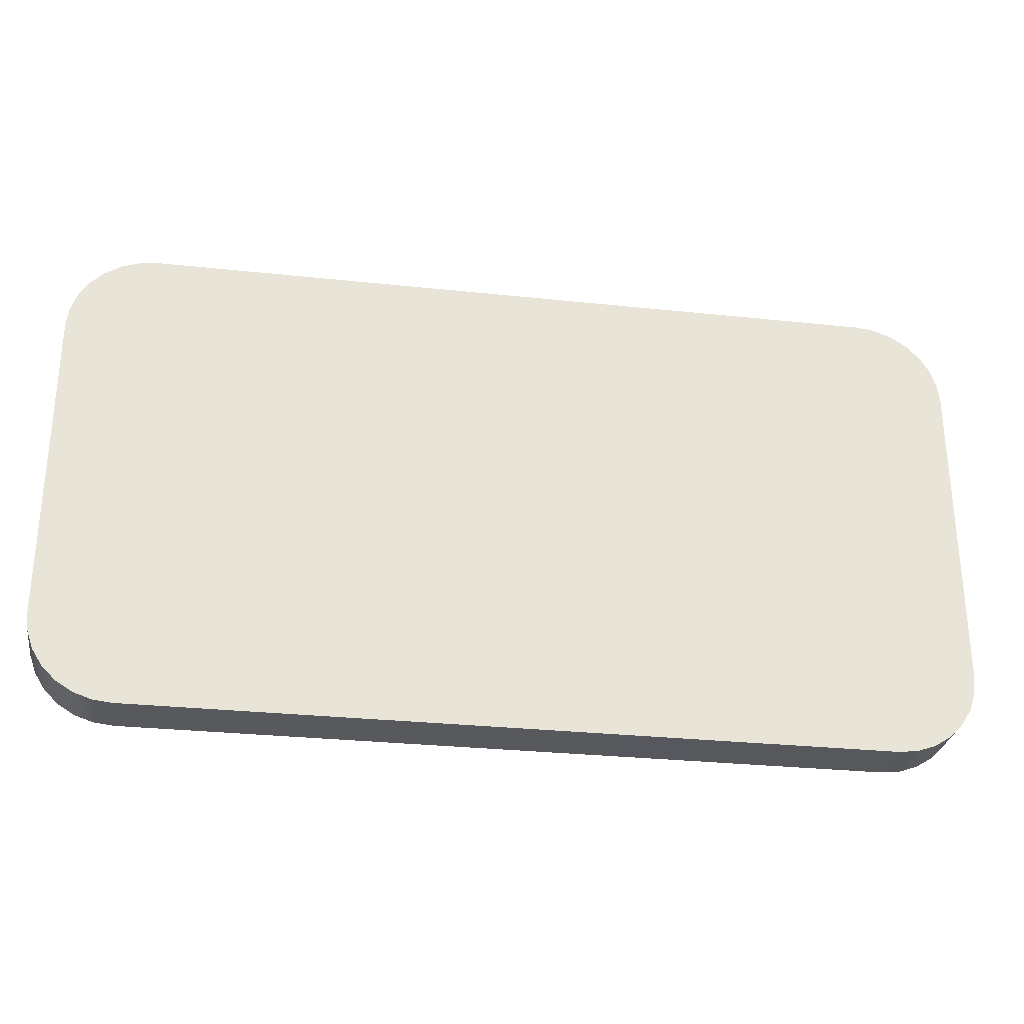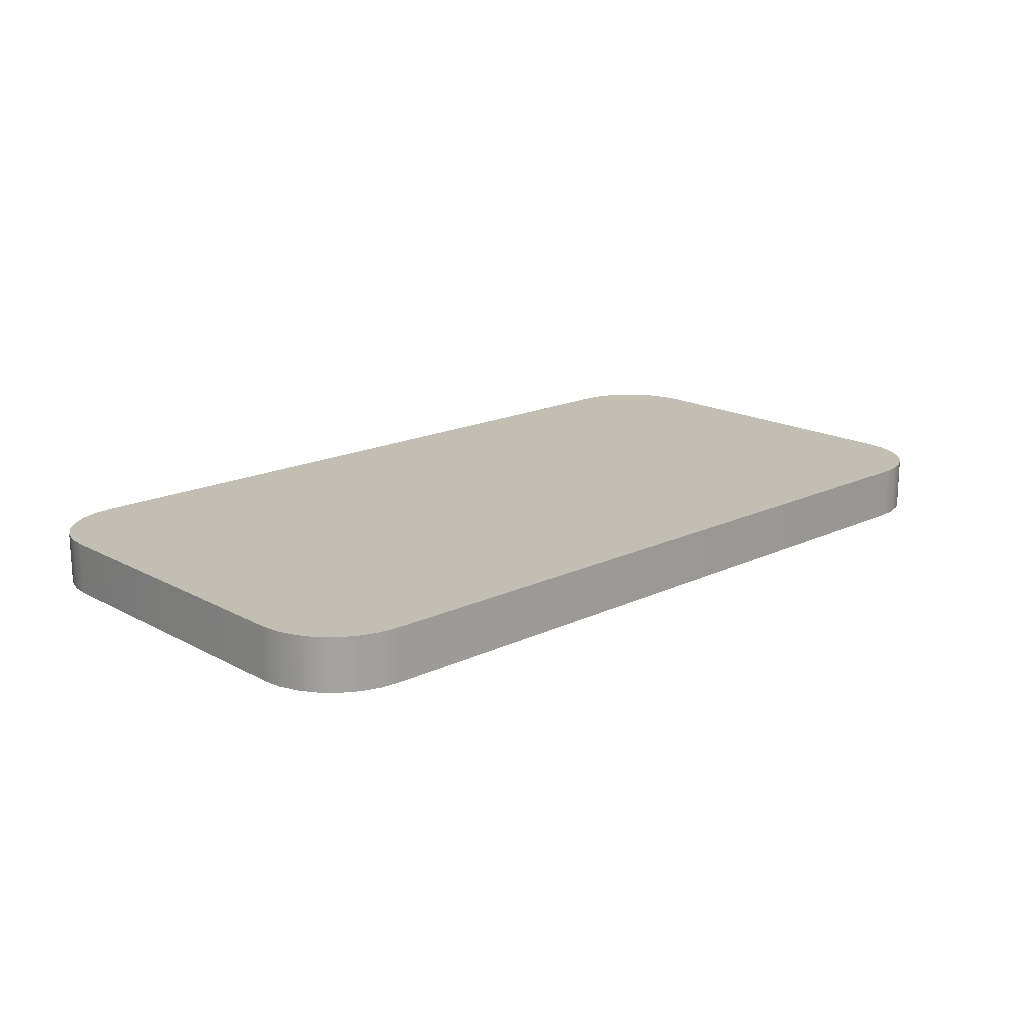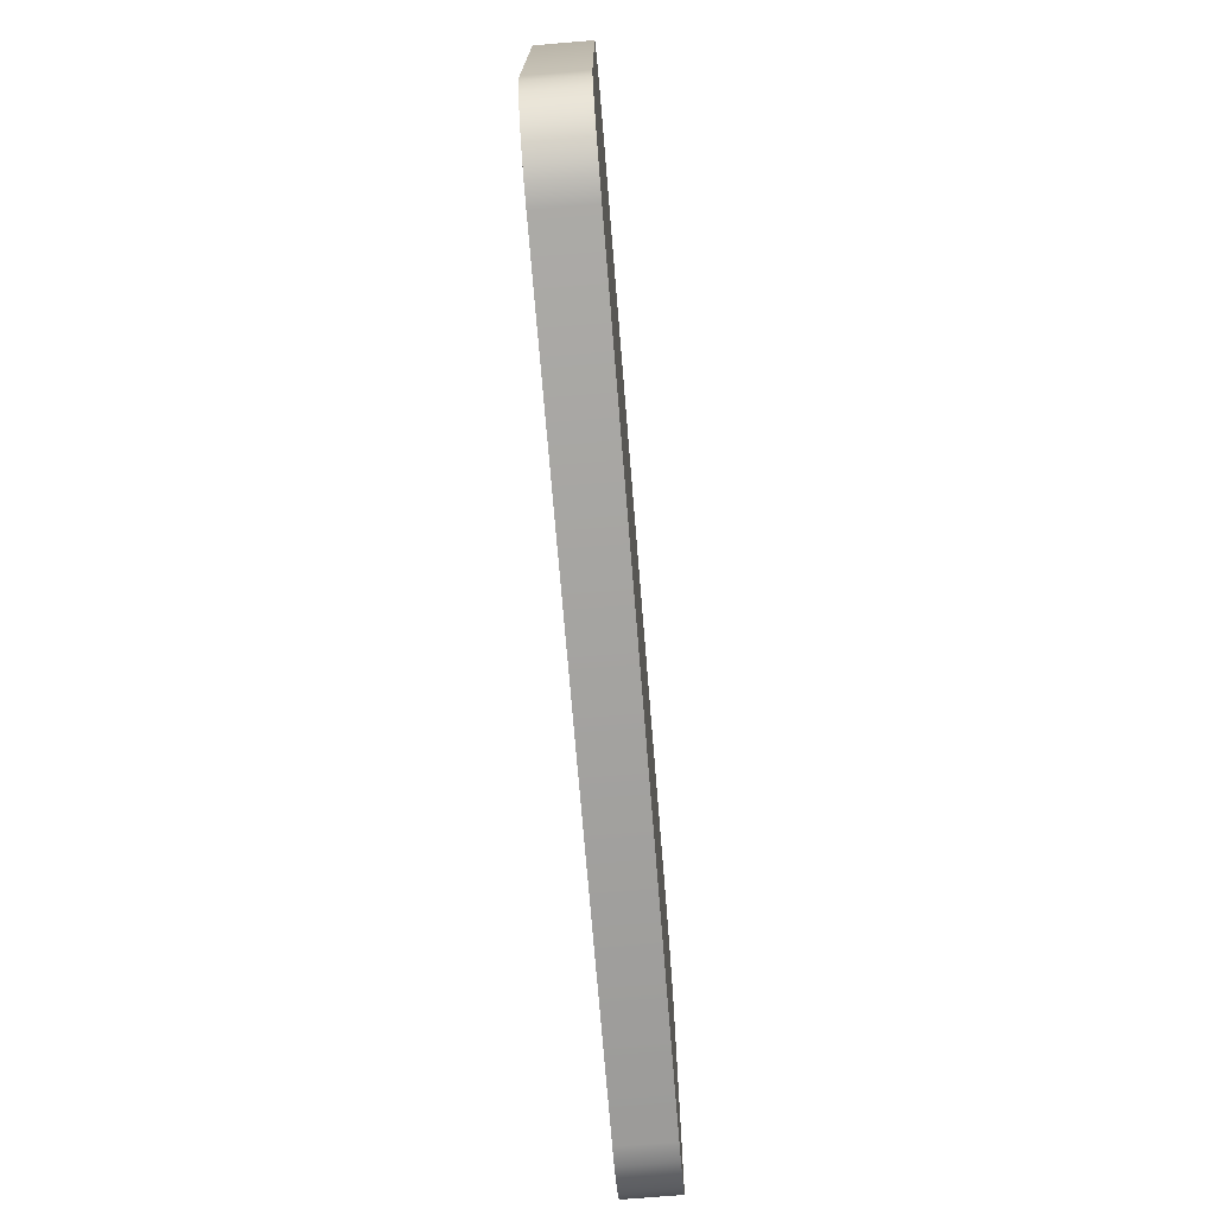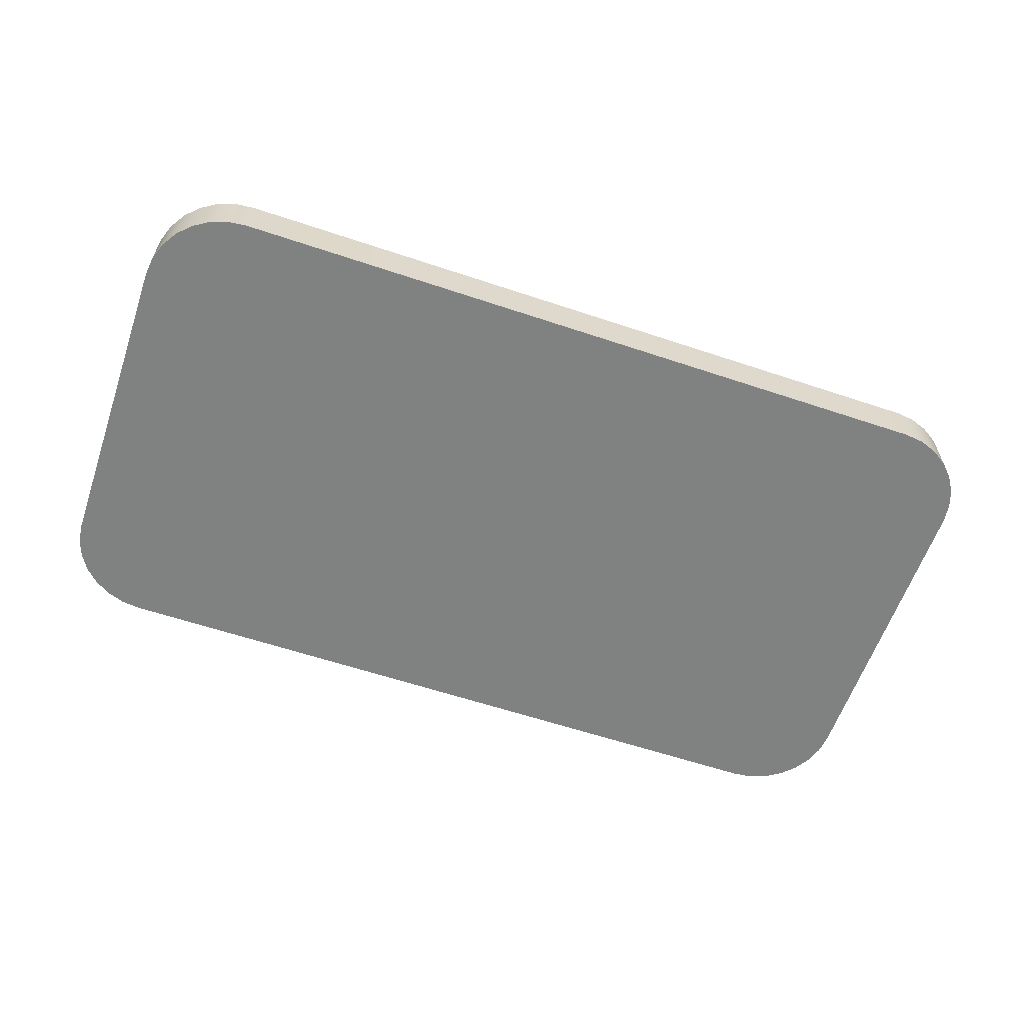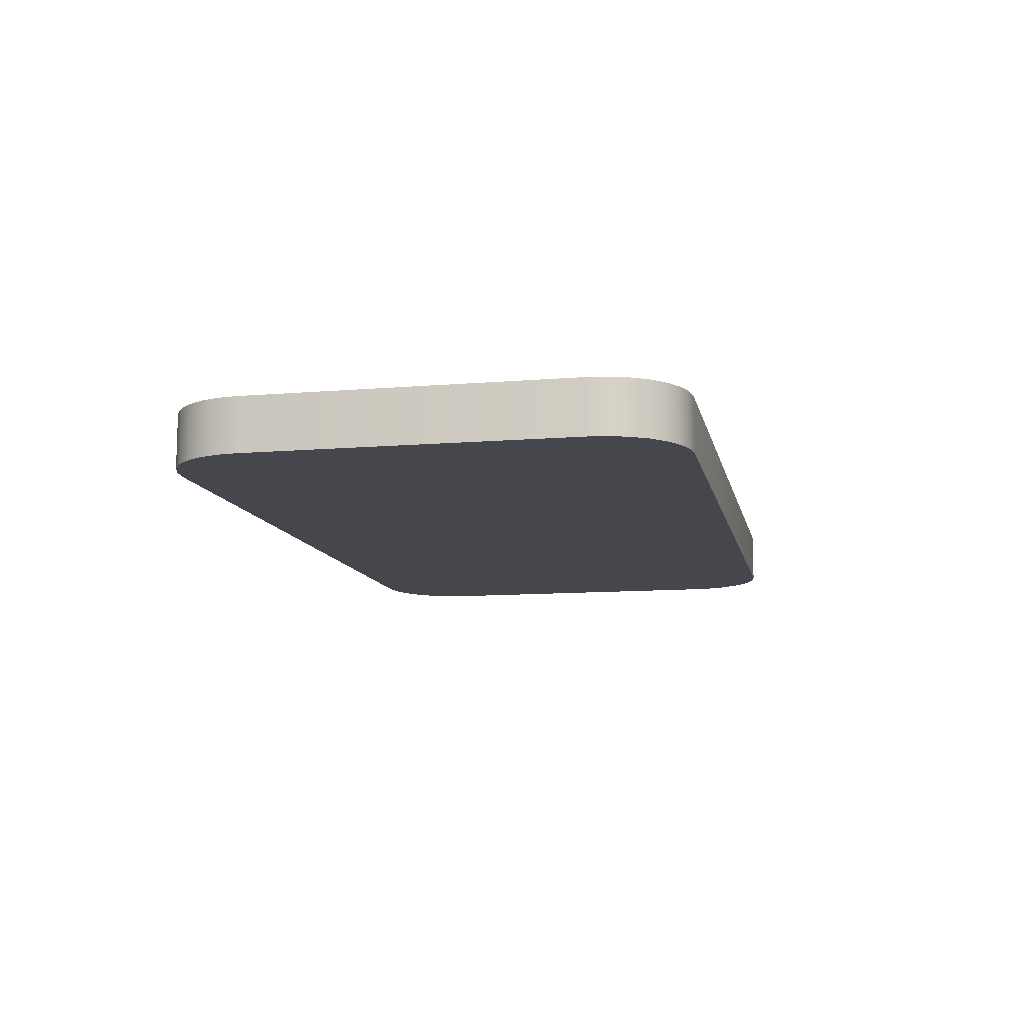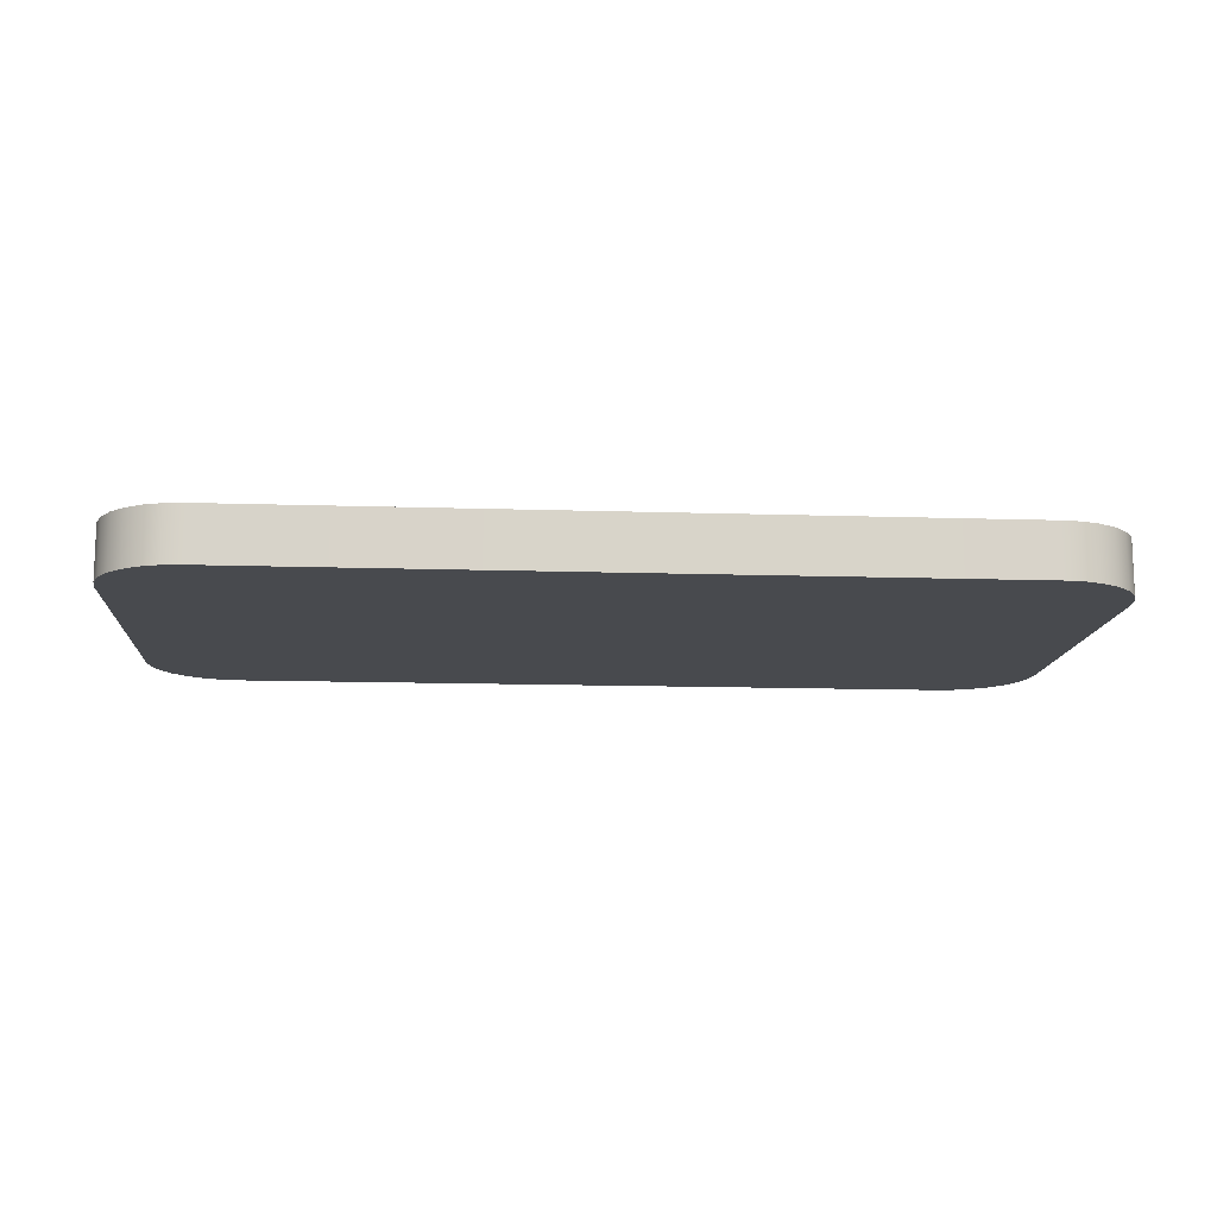
<metadata>
{"format":"obj","ext":"obj","renderer":"f3d","projection":"perspective","resolution":1024,"background":"white","views":[{"elev":-29.2,"azim":-9.0,"up":"+Y"},{"elev":17.4,"azim":136.9,"up":"+Z"},{"elev":-72.8,"azim":94.7,"up":"+Y"},{"elev":-60.3,"azim":-18.9,"up":"+Z"},{"elev":-11.0,"azim":-78.3,"up":"+Z"},{"elev":-13.2,"azim":-4.2,"up":"+Z"}]}
</metadata>
<code>
o wall_0
v -1e-06 -3.226 2.366
v -1e-06 -3.226 1.666
v -1e-06 -0 2.366
v -4.874 -3.226 2.366
v 4.874 -3.226 2.366
v 5.124 -3.198 2.366
v 4.874 -3.226 1.666
v 5.124 -3.198 1.666
v 5.362 -3.115 1.666
v 5.576 -2.98 1.666
v 5.362 -3.115 2.366
v 5.576 -2.98 2.366
v 5.754 -2.802 2.366
v 5.888 -2.589 2.366
v 5.754 -2.802 1.666
v 5.888 -2.589 1.666
v 5.972 -2.351 1.666
v 6 -2.1 1.666
v 5.972 -2.351 2.366
v 6 -2.1 2.366
v 6 -0 2.366
v 6 -0 1.666
v 6 2.1 2.366
v 6 2.1 1.666
v 5.972 2.351 2.366
v 5.972 2.351 1.666
v 5.888 2.589 2.366
v 5.888 2.589 1.666
v 5.754 2.802 2.366
v 5.754 2.802 1.666
v 5.576 2.98 2.366
v 5.576 2.98 1.666
v 5.362 3.115 2.366
v 5.362 3.115 1.666
v 5.124 3.198 2.366
v 5.124 3.198 1.666
v 4.874 3.226 2.366
v 4.874 3.226 1.666
v -1e-06 3.226 2.366
v -1e-06 3.226 1.666
v -4.874 3.226 2.366
v -4.874 3.226 1.666
v -5.124 3.198 2.366
v -5.124 3.198 1.666
v -5.362 3.115 2.366
v -5.362 3.115 1.666
v -5.576 2.98 2.366
v -5.576 2.98 1.666
v -5.754 2.802 2.366
v -5.754 2.802 1.666
v -5.888 2.589 2.366
v -5.888 2.589 1.666
v -5.972 2.351 2.366
v -5.972 2.351 1.666
v -6 2.1 2.366
v -6 2.1 1.666
v -6 -0 2.366
v -6 -0 1.666
v -6 -2.1 2.366
v -5.972 -2.351 2.366
v -6 -2.1 1.666
v -5.972 -2.351 1.666
v -5.888 -2.589 1.666
v -5.754 -2.802 1.666
v -5.888 -2.589 2.366
v -5.754 -2.802 2.366
v -5.576 -2.98 2.366
v -5.362 -3.115 2.366
v -5.576 -2.98 1.666
v -5.362 -3.115 1.666
v -5.124 -3.198 1.666
v -4.874 -3.226 1.666
v -5.124 -3.198 2.366
v -1e-06 -0 1.666
f 1 2 7 5
f 4 72 2 1
f 4 1 3 57 59 60 65 66 67 68 73
f 1 5 6 11 12 13 14 19 20 21 3
f 6 5 7 8
f 2 74 22 18 17 16 15 10 9 8 7
f 11 6 8 9
f 12 11 9 10
f 13 12 10 15
f 14 13 15 16
f 19 14 16 17
f 20 19 17 18
f 20 18 22 21
f 21 22 24 23
f 3 21 23 25 27 29 31 33 35 37 39
f 24 26 25 23
f 26 28 27 25
f 28 30 29 27
f 30 32 31 29
f 32 34 33 31
f 34 36 35 33
f 36 38 37 35
f 37 38 40 39
f 39 40 42 41
f 57 3 39 41 43 45 47 49 51 53 55
f 42 44 43 41
f 44 46 45 43
f 46 48 47 45
f 48 50 49 47
f 50 52 51 49
f 52 54 53 51
f 54 56 55 53
f 55 56 58 57
f 57 58 61 59
f 60 59 61 62
f 61 58 74 2 72 71 70 69 64 63 62
f 65 60 62 63
f 66 65 63 64
f 67 66 64 69
f 68 67 69 70
f 73 68 70 71
f 4 73 71 72
f 58 56 54 52 50 48 46 44 42 40 74
f 74 40 38 36 34 32 30 28 26 24 22

</code>
